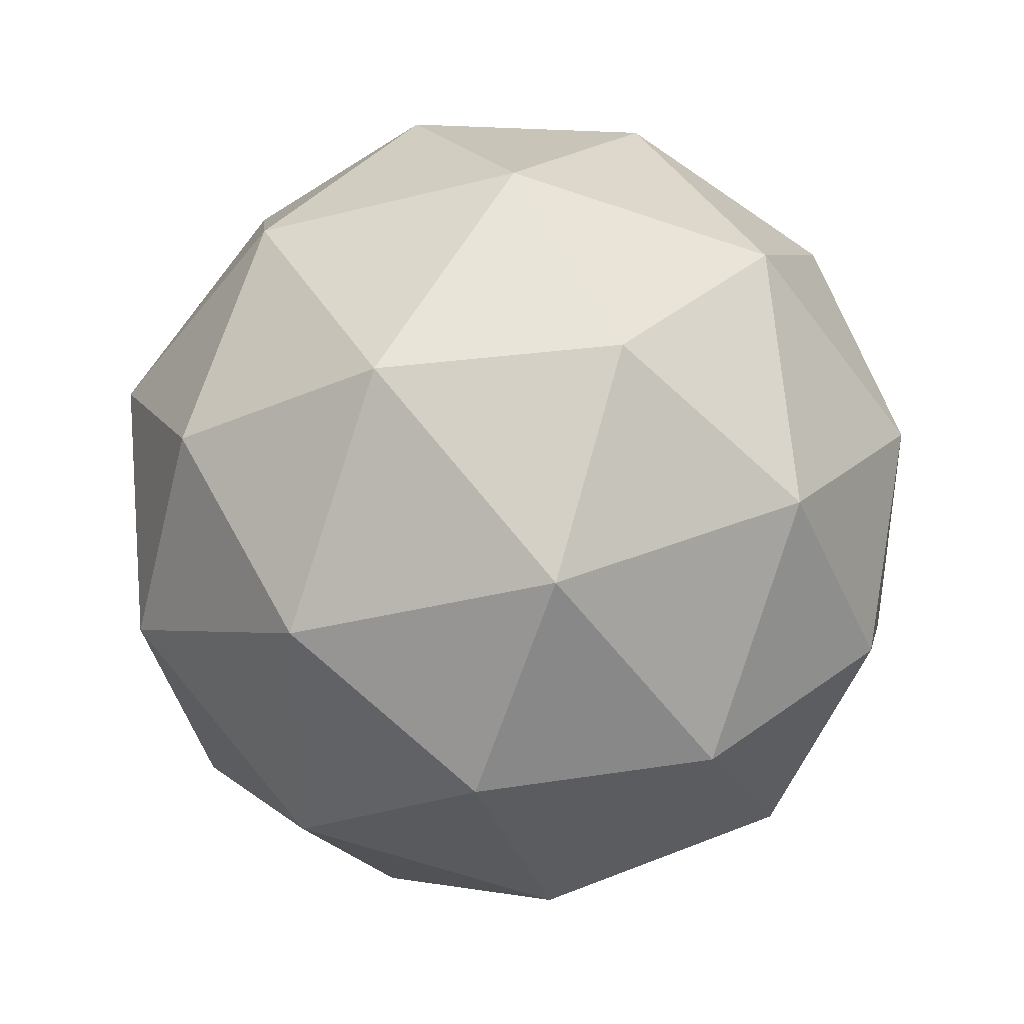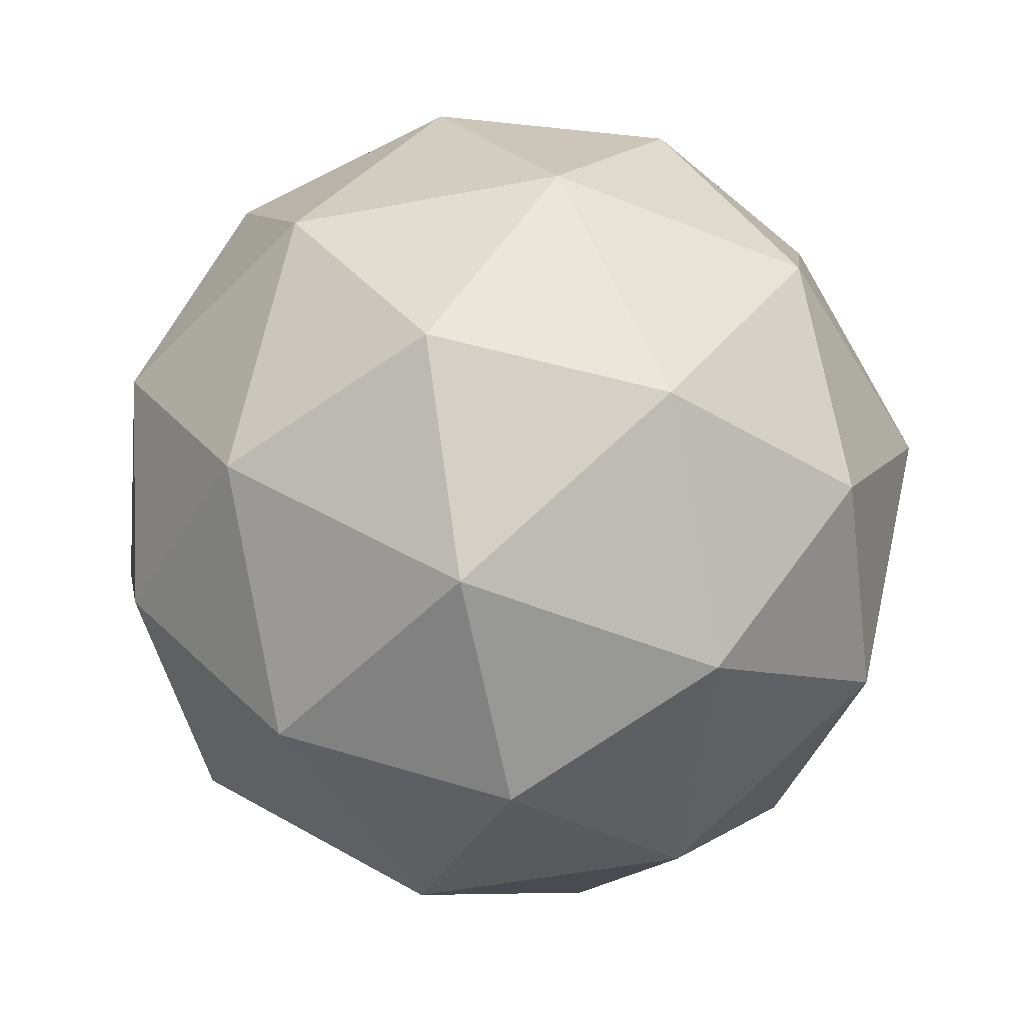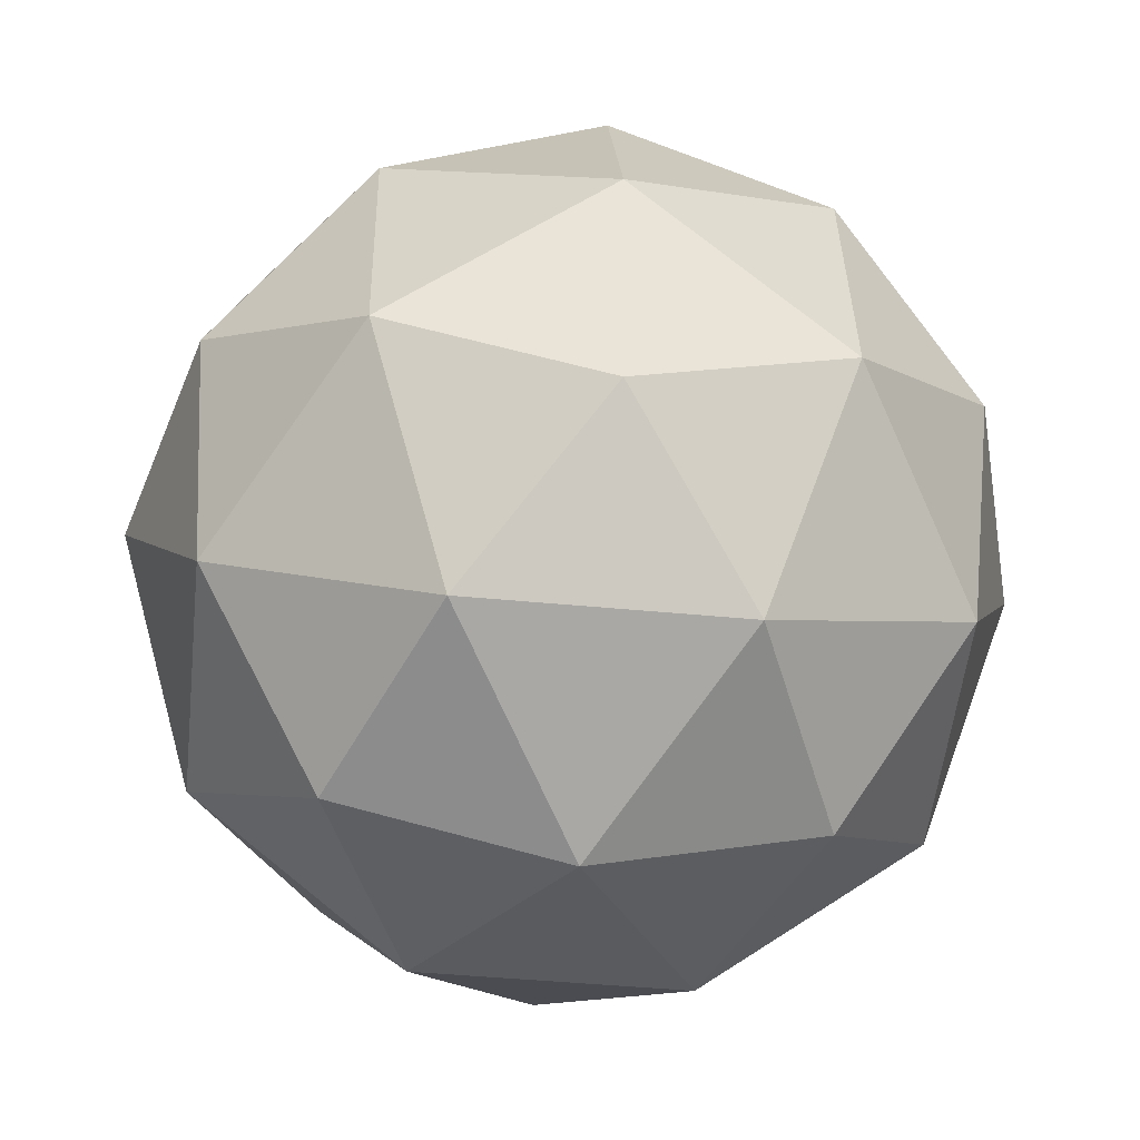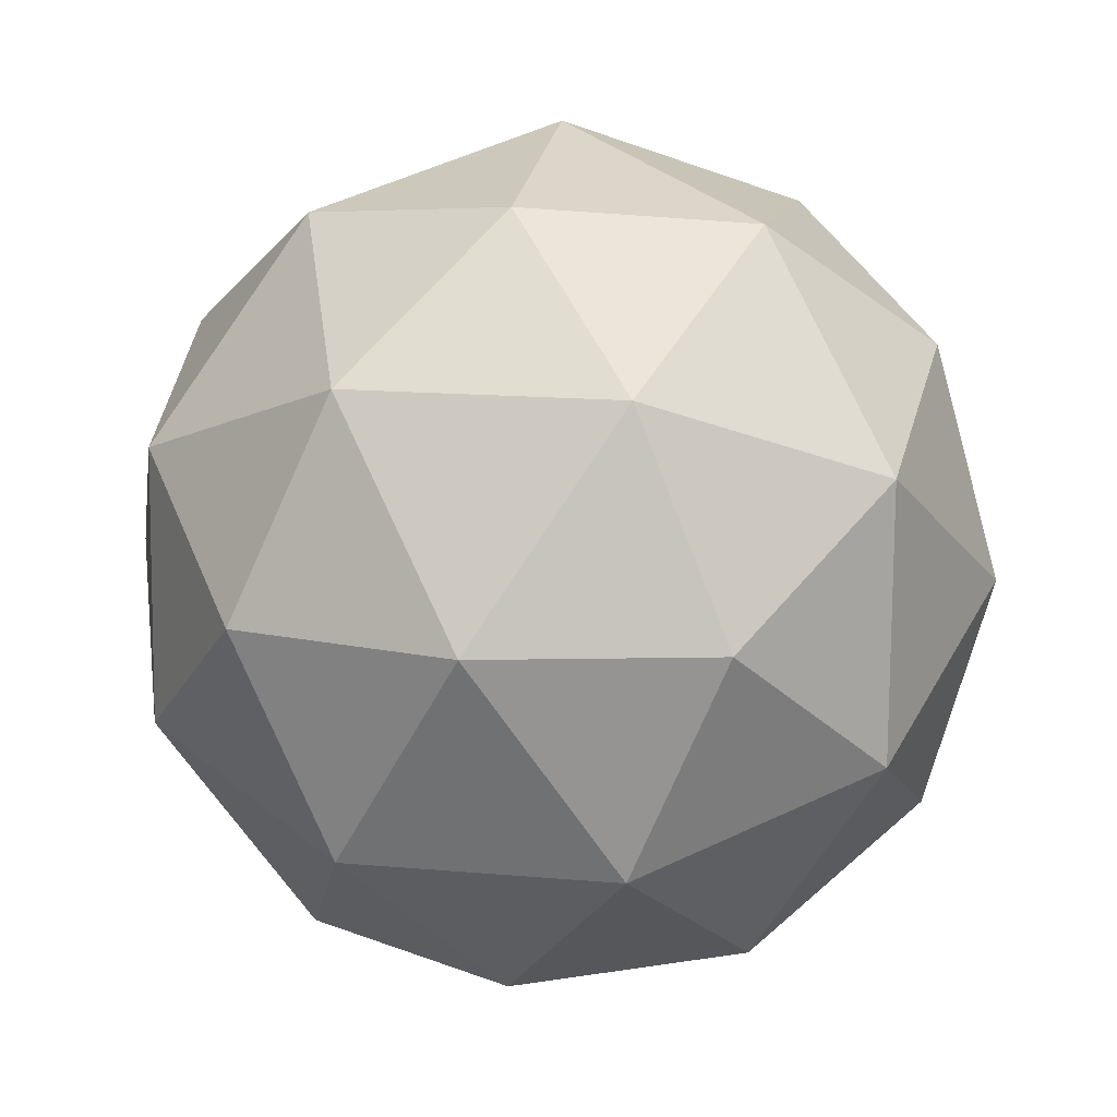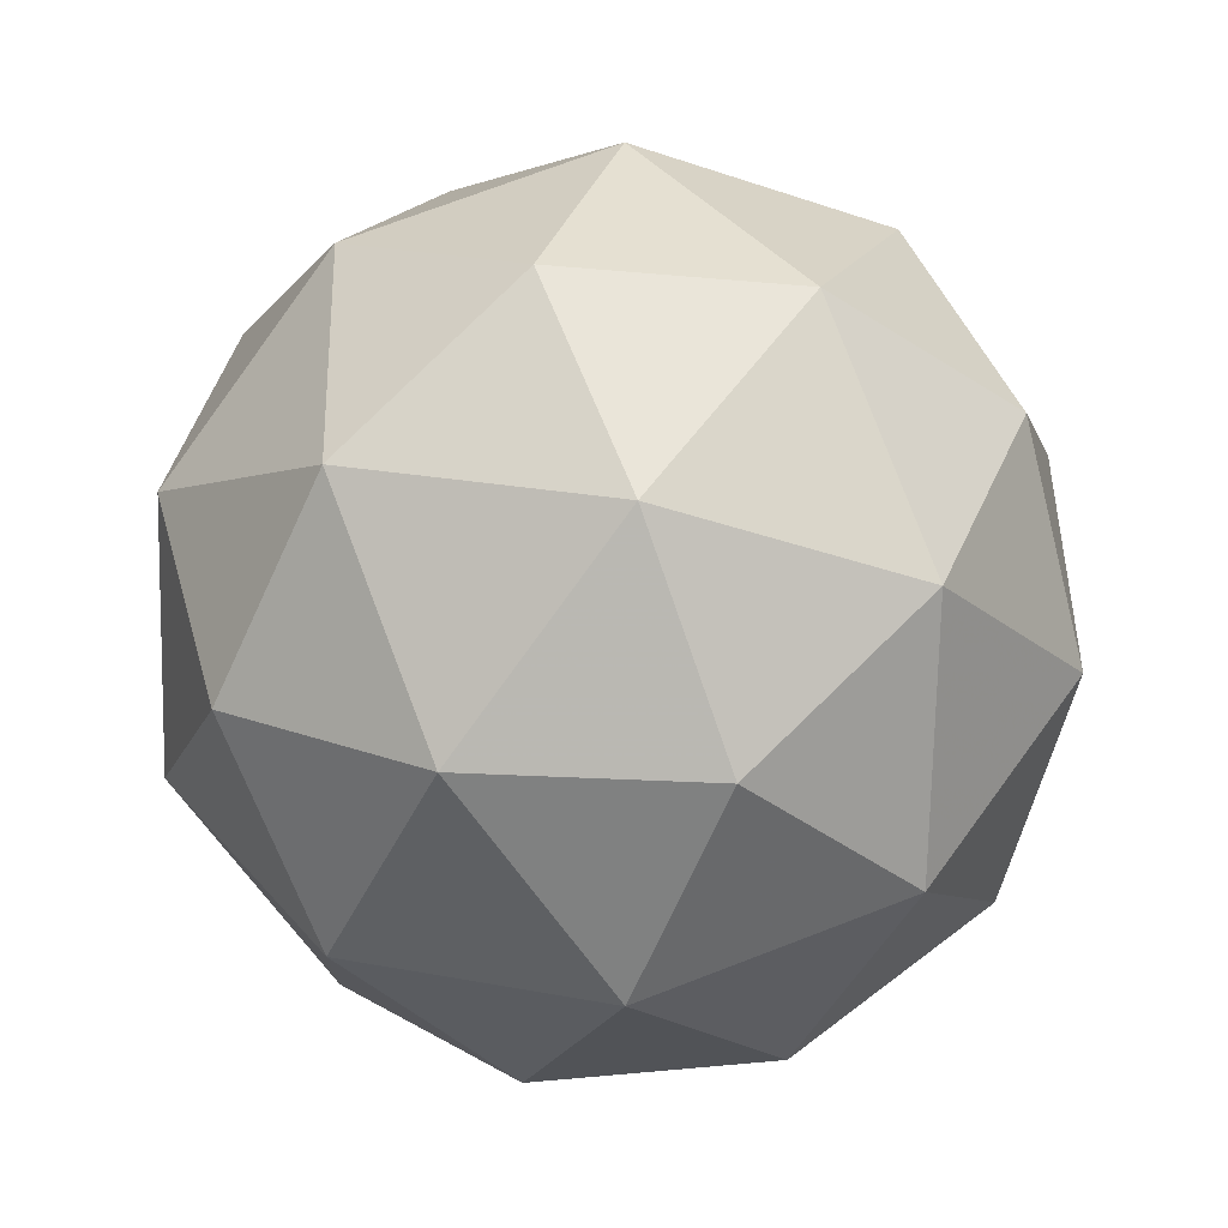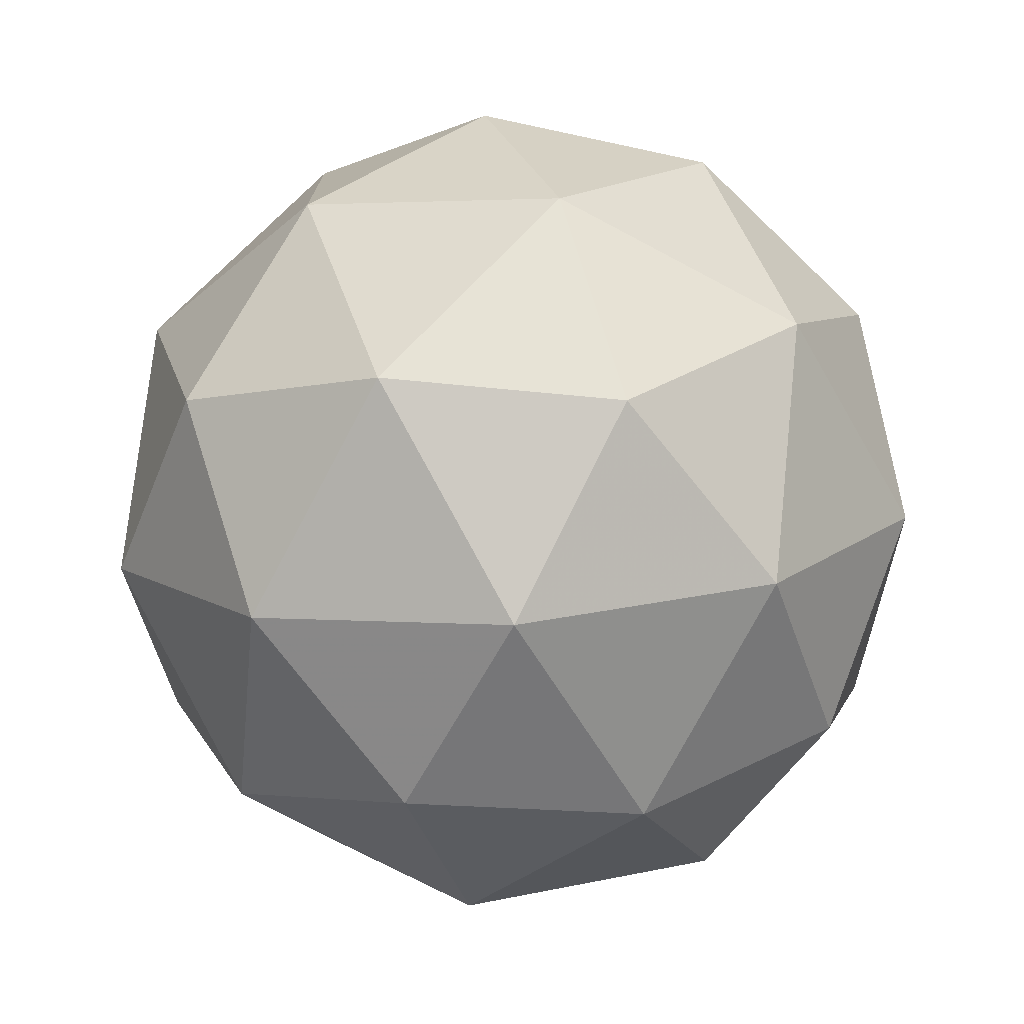
<metadata>
{"format":"obj","ext":"obj","renderer":"f3d","projection":"perspective","resolution":1024,"background":"white","views":[{"elev":37.0,"azim":127.1,"up":"+Y"},{"elev":-56.2,"azim":100.5,"up":"+Z"},{"elev":0.5,"azim":48.1,"up":"+Z"},{"elev":40.9,"azim":170.6,"up":"+Z"},{"elev":19.7,"azim":-7.1,"up":"+Y"},{"elev":-73.9,"azim":-53.8,"up":"+Y"}]}
</metadata>
<code>
v 0.4096 0.423 -0.18
v 0.3576 0.4675 -0.1312
v 0.4378 0.4913 -0.1399
v 0.4853 0.422 -0.1433
v 0.4345 0.3553 -0.1367
v 0.3555 0.3834 -0.1292
v 0.4011 0.494 -0.06425
v 0.4801 0.4659 -0.07175
v 0.478 0.3818 -0.06974
v 0.3978 0.358 -0.061
v 0.3503 0.4274 -0.0576
v 0.426 0.4264 -0.02089
v 0.4248 0.4629 -0.1704
v 0.3776 0.4489 -0.1653
v 0.3942 0.489 -0.1417
v 0.3458 0.4256 -0.1354
v 0.3764 0.3994 -0.1641
v 0.4527 0.4221 -0.1724
v 0.4692 0.4623 -0.1488
v 0.4228 0.3829 -0.1685
v 0.4673 0.3823 -0.1469
v 0.391 0.3597 -0.1386
v 0.3427 0.4514 -0.09332
v 0.3415 0.402 -0.09214
v 0.4198 0.5046 -0.1024
v 0.3726 0.4906 -0.09722
v 0.4941 0.4473 -0.1088
v 0.4661 0.4881 -0.1068
v 0.463 0.3587 -0.1037
v 0.4929 0.3979 -0.1076
v 0.3694 0.3613 -0.09413
v 0.4158 0.3447 -0.09854
v 0.3683 0.467 -0.05399
v 0.4446 0.4897 -0.0623
v 0.4898 0.4237 -0.06553
v 0.4414 0.3603 -0.05921
v 0.3664 0.3871 -0.05208
v 0.4128 0.4664 -0.03241
v 0.3829 0.4273 -0.0285
v 0.4592 0.4499 -0.03681
v 0.458 0.4005 -0.03563
v 0.4108 0.3865 -0.0305
f 1 14 13
f 2 14 16
f 1 13 18
f 1 18 20
f 1 20 17
f 2 16 23
f 3 15 25
f 4 19 27
f 5 21 29
f 6 22 31
f 2 23 26
f 3 25 28
f 4 27 30
f 5 29 32
f 6 31 24
f 7 33 38
f 8 34 40
f 9 35 41
f 10 36 42
f 11 37 39
f 39 42 12
f 39 37 42
f 37 10 42
f 42 41 12
f 42 36 41
f 36 9 41
f 41 40 12
f 41 35 40
f 35 8 40
f 40 38 12
f 40 34 38
f 34 7 38
f 38 39 12
f 38 33 39
f 33 11 39
f 24 37 11
f 24 31 37
f 31 10 37
f 32 36 10
f 32 29 36
f 29 9 36
f 30 35 9
f 30 27 35
f 27 8 35
f 28 34 8
f 28 25 34
f 25 7 34
f 26 33 7
f 26 23 33
f 23 11 33
f 31 32 10
f 31 22 32
f 22 5 32
f 29 30 9
f 29 21 30
f 21 4 30
f 27 28 8
f 27 19 28
f 19 3 28
f 25 26 7
f 25 15 26
f 15 2 26
f 23 24 11
f 23 16 24
f 16 6 24
f 17 22 6
f 17 20 22
f 20 5 22
f 20 21 5
f 20 18 21
f 18 4 21
f 18 19 4
f 18 13 19
f 13 3 19
f 16 17 6
f 16 14 17
f 14 1 17
f 13 15 3
f 13 14 15
f 14 2 15

</code>
